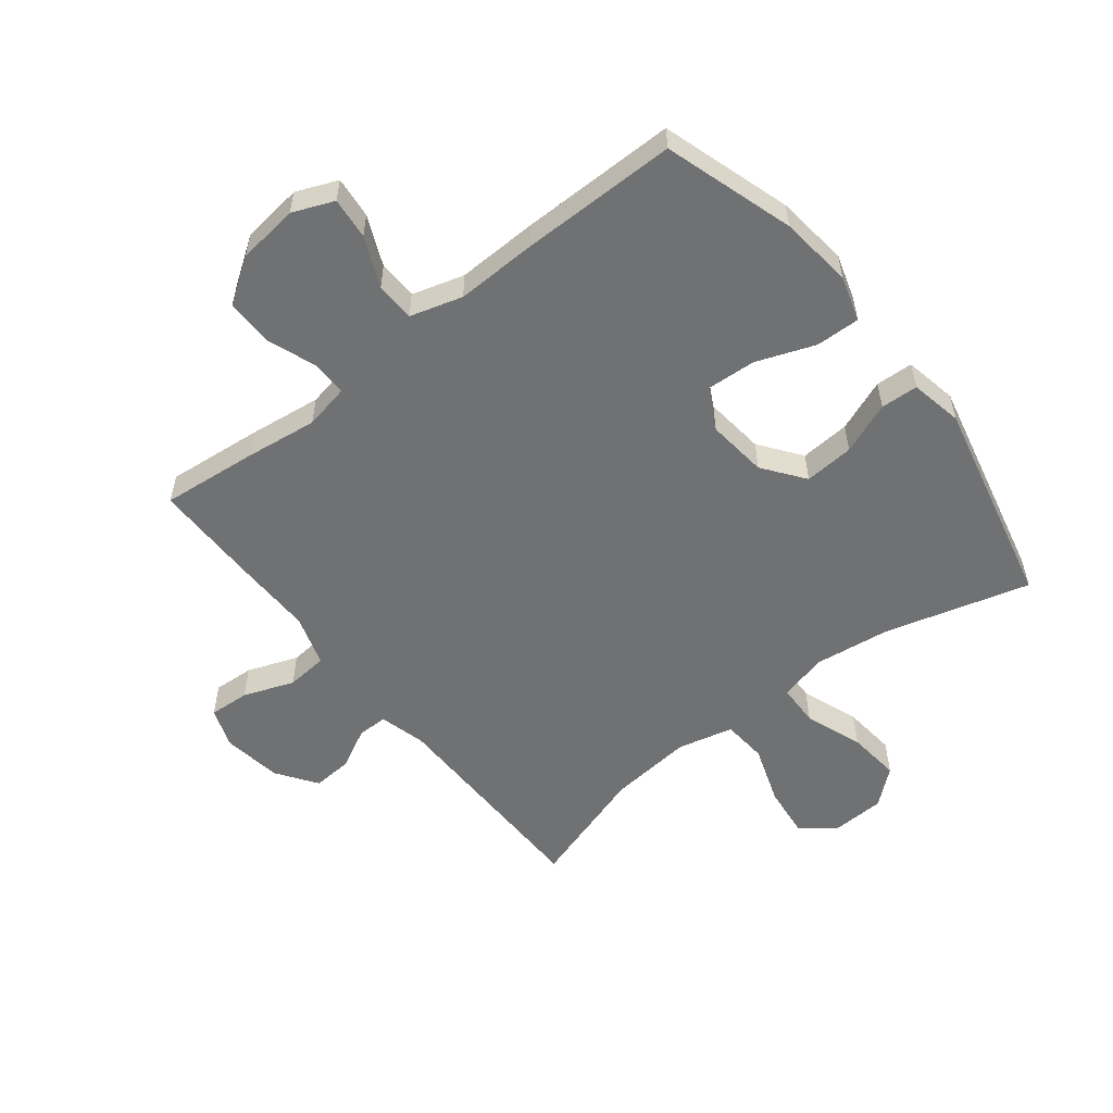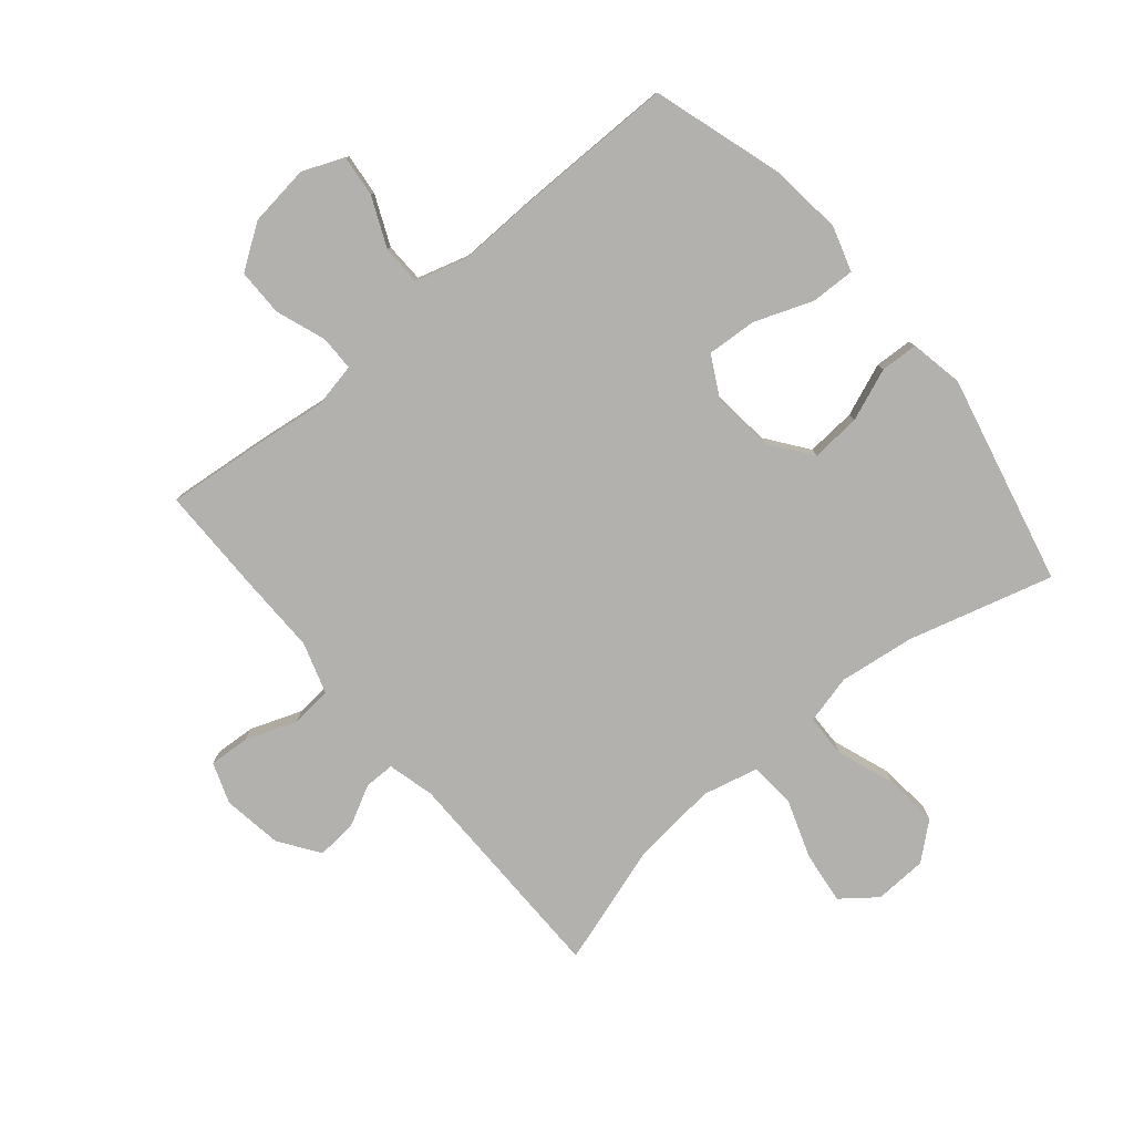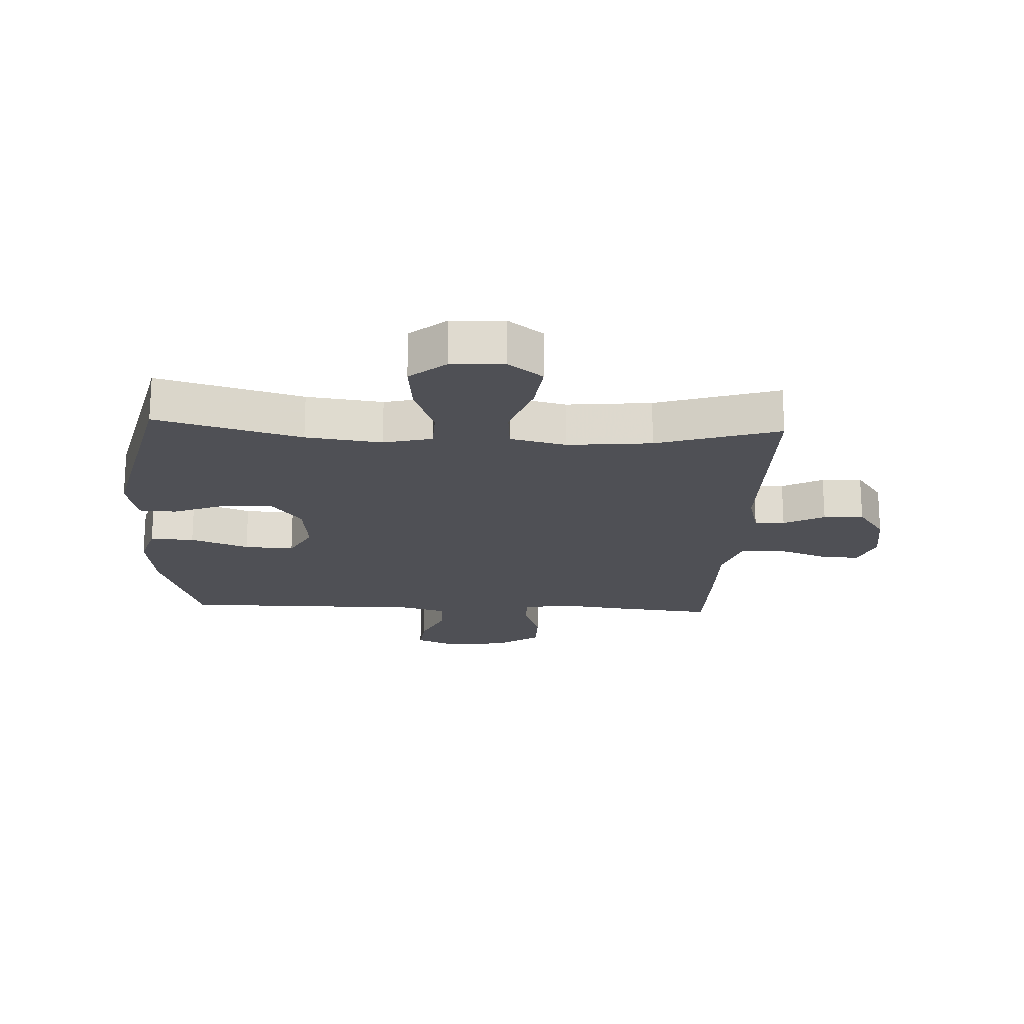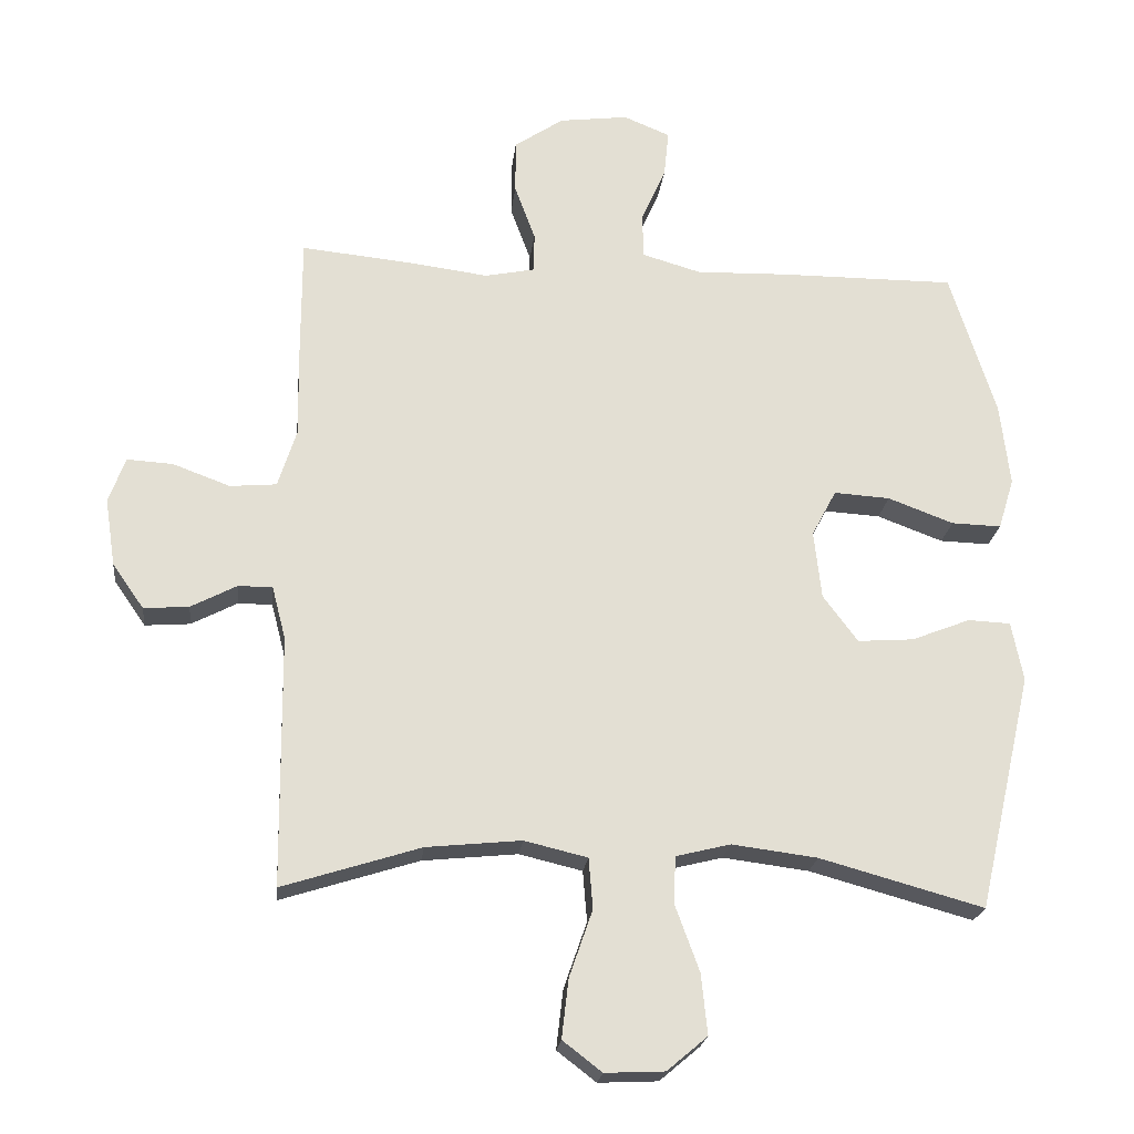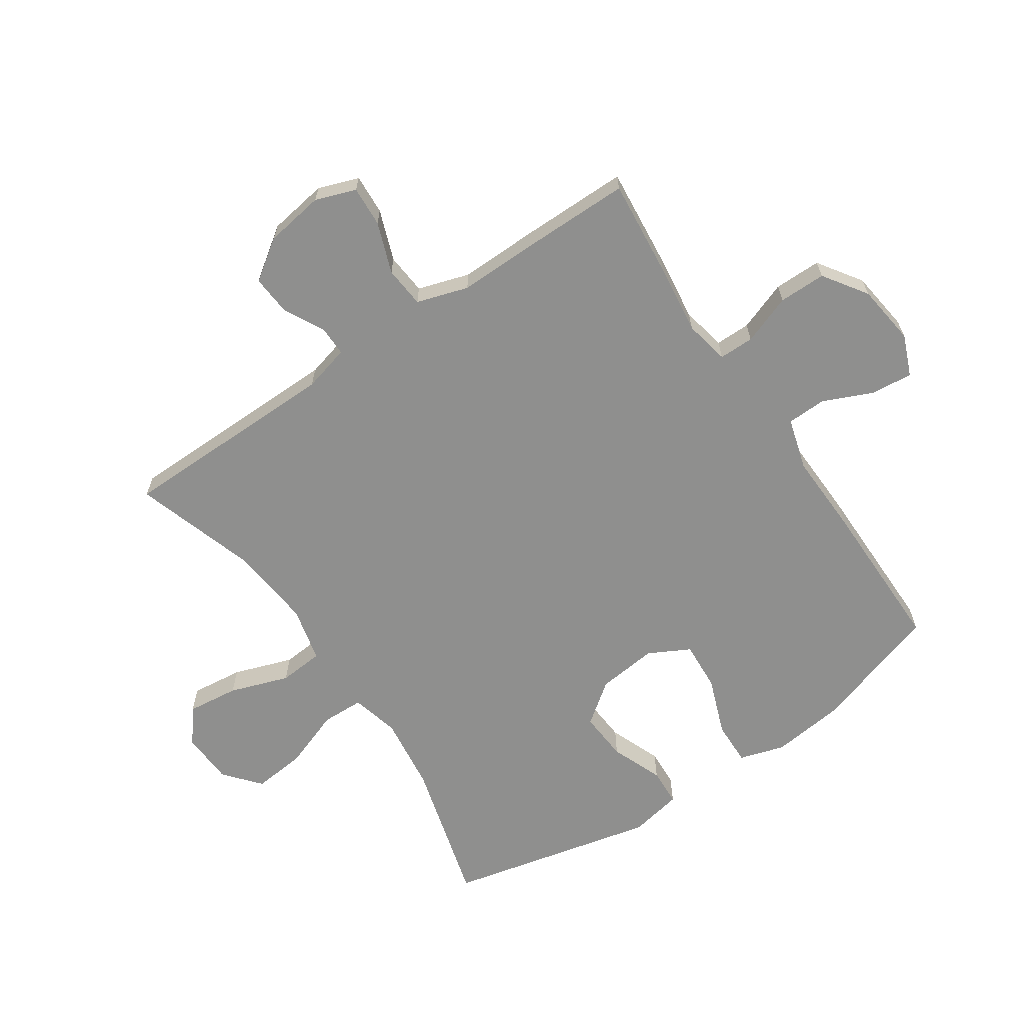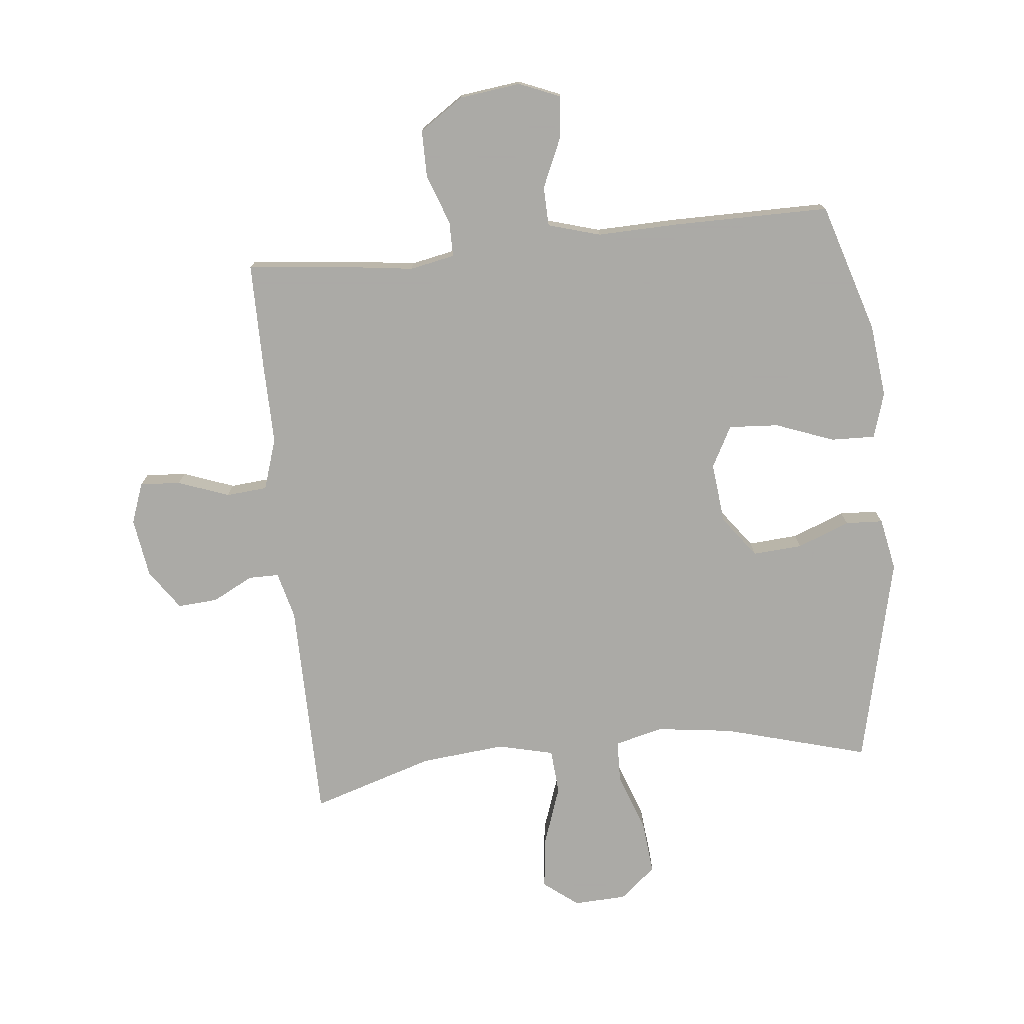
<metadata>
{"format":"obj","ext":"obj","renderer":"f3d","projection":"perspective","resolution":1024,"background":"white","views":[{"elev":-55.1,"azim":38.2,"up":"+Y"},{"elev":-79.2,"azim":39.9,"up":"+Y"},{"elev":-19.3,"azim":177.1,"up":"+Y"},{"elev":-22.0,"azim":-6.4,"up":"+Z"},{"elev":-65.1,"azim":-55.9,"up":"+Y"},{"elev":-75.7,"azim":5.8,"up":"+Y"}]}
</metadata>
<code>
v -0.5 0.07 -0.5
v -0.504 0.07 -0.133
v -0.524 0.07 -0.056
v -0.574 0.07 -0.056
v -0.641 0.07 -0.091
v -0.707 0.07 -0.096
v -0.753 0.07 -0.03
v -0.768 0.07 0.068
v -0.744 0.07 0.135
v -0.677 0.07 0.131
v -0.593 0.07 0.1
v -0.525 0.07 0.106
v -0.498 0.07 0.191
v -0.5 0.07 0.321
v -0.5 0.07 0.5
v -0.339 0.07 0.484
v -0.222 0.07 0.469
v -0.148 0.07 0.484
v -0.148 0.07 0.542
v -0.178 0.07 0.624
v -0.178 0.07 0.702
v -0.106 0.07 0.751
v -0.005 0.07 0.764
v 0.063 0.07 0.736
v 0.056 0.07 0.667
v 0.02 0.07 0.585
v 0.022 0.07 0.52
v 0.108 0.07 0.495
v 0.241 0.07 0.499
v 0.5 0.07 0.5
v 0.567 0.07 0.286
v 0.581 0.07 0.165
v 0.558 0.07 0.09
v 0.485 0.07 0.092
v 0.389 0.07 0.128
v 0.307 0.07 0.133
v 0.271 0.07 0.065
v 0.282 0.07 -0.035
v 0.333 0.07 -0.103
v 0.415 0.07 -0.097
v 0.501 0.07 -0.063
v 0.563 0.07 -0.066
v 0.58 0.07 -0.153
v 0.5 0.07 -0.5
v 0.261 0.07 -0.434
v 0.136 0.07 -0.418
v 0.056 0.07 -0.438
v 0.054 0.07 -0.508
v 0.089 0.07 -0.604
v 0.098 0.07 -0.692
v 0.039 0.07 -0.742
v -0.048 0.07 -0.746
v -0.105 0.07 -0.702
v -0.095 0.07 -0.616
v -0.061 0.07 -0.518
v -0.067 0.07 -0.444
v -0.159 0.07 -0.422
v -0.298 0.07 -0.436
v -0.5 0 -0.5
v -0.504 0 -0.133
v -0.524 0 -0.056
v -0.574 0 -0.056
v -0.641 0 -0.091
v -0.707 0 -0.096
v -0.753 0 -0.03
v -0.768 0 0.068
v -0.744 0 0.135
v -0.677 0 0.131
v -0.593 0 0.1
v -0.525 0 0.106
v -0.498 0 0.191
v -0.5 0 0.321
v -0.5 0 0.5
v -0.339 0 0.484
v -0.222 0 0.469
v -0.148 0 0.484
v -0.148 0 0.542
v -0.178 0 0.624
v -0.178 0 0.702
v -0.106 0 0.751
v -0.005 0 0.764
v 0.063 0 0.736
v 0.056 0 0.667
v 0.02 0 0.585
v 0.022 0 0.52
v 0.108 0 0.495
v 0.241 0 0.499
v 0.5 0 0.5
v 0.567 0 0.286
v 0.581 0 0.165
v 0.558 0 0.09
v 0.485 0 0.092
v 0.389 0 0.128
v 0.307 0 0.133
v 0.271 0 0.065
v 0.282 0 -0.035
v 0.333 0 -0.103
v 0.415 0 -0.097
v 0.501 0 -0.063
v 0.563 0 -0.066
v 0.58 0 -0.153
v 0.5 0 -0.5
v 0.261 0 -0.434
v 0.136 0 -0.418
v 0.056 0 -0.438
v 0.054 0 -0.508
v 0.089 0 -0.604
v 0.098 0 -0.692
v 0.039 0 -0.742
v -0.048 0 -0.746
v -0.105 0 -0.702
v -0.095 0 -0.616
v -0.061 0 -0.518
v -0.067 0 -0.444
v -0.159 0 -0.422
v -0.298 0 -0.436
f 53 54 55
f 52 53 55
f 51 52 55
f 50 51 55
f 49 50 55
f 48 49 55
f 47 48 55 56
f 46 47 56 57
f 43 44 45
f 42 43 45
f 41 42 45
f 40 41 45
f 39 40 45 46
f 38 39 46 57
f 33 34 35
f 32 33 35
f 31 32 35
f 30 31 35
f 29 30 35
f 28 29 35
f 27 28 35 36
f 24 25 26
f 23 24 26
f 22 23 26
f 21 22 26
f 20 21 26
f 19 20 26
f 18 19 26 27
f 15 16 17
f 14 15 17
f 13 14 17
f 12 13 17 18
f 9 10 11
f 8 9 11
f 7 8 11
f 6 7 11
f 5 6 11
f 4 5 11
f 3 4 11 12
f 27 36 37
f 18 27 37
f 12 18 37
f 3 12 37
f 2 3 37
f 2 37 38
f 1 2 38
f 58 1 38
f 38 57 58
f 113 112 111
f 113 111 110
f 113 110 109
f 113 109 108
f 113 108 107
f 113 107 106
f 114 113 106 105
f 115 114 105 104
f 103 102 101
f 103 101 100
f 103 100 99
f 103 99 98
f 104 103 98 97
f 115 104 97 96
f 93 92 91
f 93 91 90
f 93 90 89
f 93 89 88
f 93 88 87
f 93 87 86
f 94 93 86 85
f 84 83 82
f 84 82 81
f 84 81 80
f 84 80 79
f 84 79 78
f 84 78 77
f 85 84 77 76
f 75 74 73
f 75 73 72
f 75 72 71
f 76 75 71 70
f 69 68 67
f 69 67 66
f 69 66 65
f 69 65 64
f 69 64 63
f 69 63 62
f 70 69 62 61
f 95 94 85
f 95 85 76
f 95 76 70
f 95 70 61
f 95 61 60
f 96 95 60
f 96 60 59
f 96 59 116
f 116 115 96
f 1 59 60 2
f 2 60 61 3
f 3 61 62 4
f 4 62 63 5
f 5 63 64 6
f 6 64 65 7
f 7 65 66 8
f 8 66 67 9
f 9 67 68 10
f 10 68 69 11
f 11 69 70 12
f 12 70 71 13
f 13 71 72 14
f 14 72 73 15
f 15 73 74 16
f 16 74 75 17
f 17 75 76 18
f 18 76 77 19
f 19 77 78 20
f 20 78 79 21
f 21 79 80 22
f 22 80 81 23
f 23 81 82 24
f 24 82 83 25
f 25 83 84 26
f 26 84 85 27
f 27 85 86 28
f 28 86 87 29
f 29 87 88 30
f 30 88 89 31
f 31 89 90 32
f 32 90 91 33
f 33 91 92 34
f 34 92 93 35
f 35 93 94 36
f 36 94 95 37
f 37 95 96 38
f 38 96 97 39
f 39 97 98 40
f 40 98 99 41
f 41 99 100 42
f 42 100 101 43
f 43 101 102 44
f 44 102 103 45
f 45 103 104 46
f 46 104 105 47
f 47 105 106 48
f 48 106 107 49
f 49 107 108 50
f 50 108 109 51
f 51 109 110 52
f 52 110 111 53
f 53 111 112 54
f 54 112 113 55
f 55 113 114 56
f 56 114 115 57
f 57 115 116 58
f 58 116 59 1

</code>
